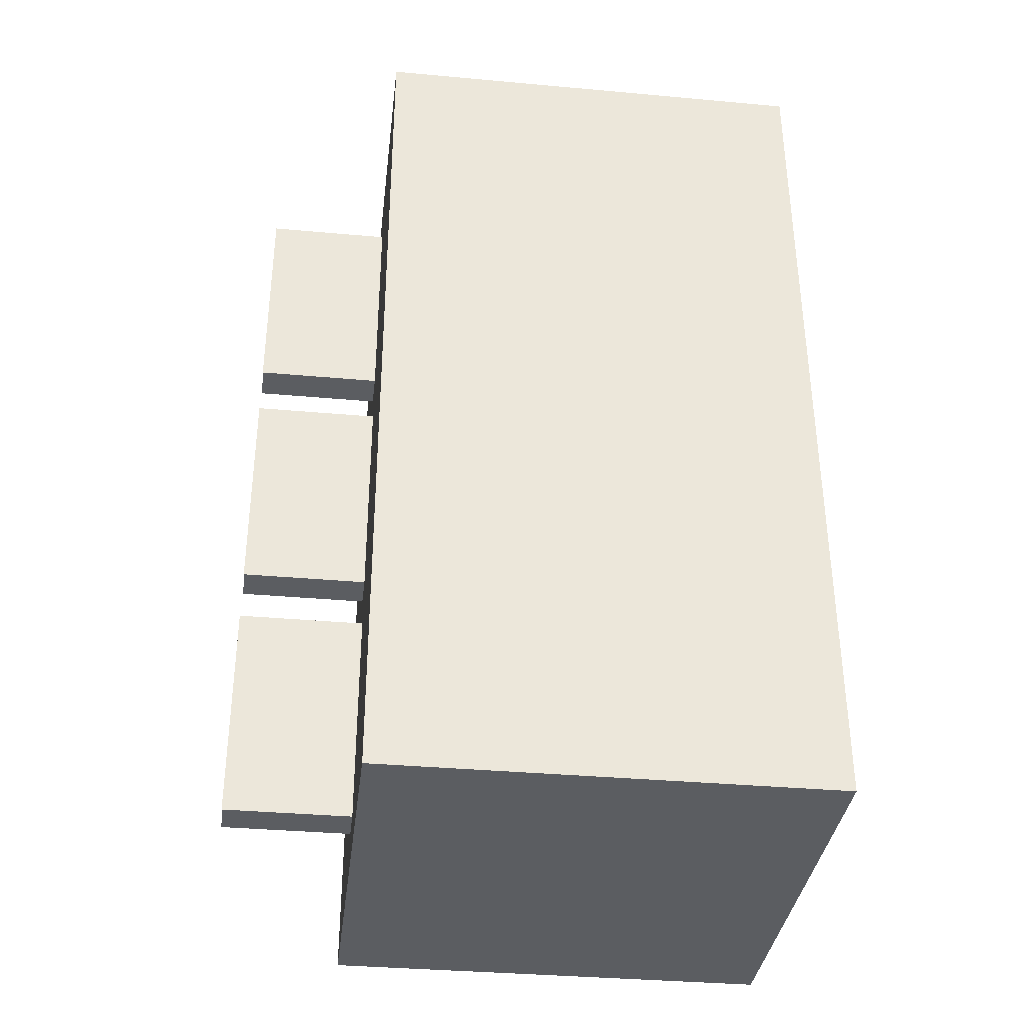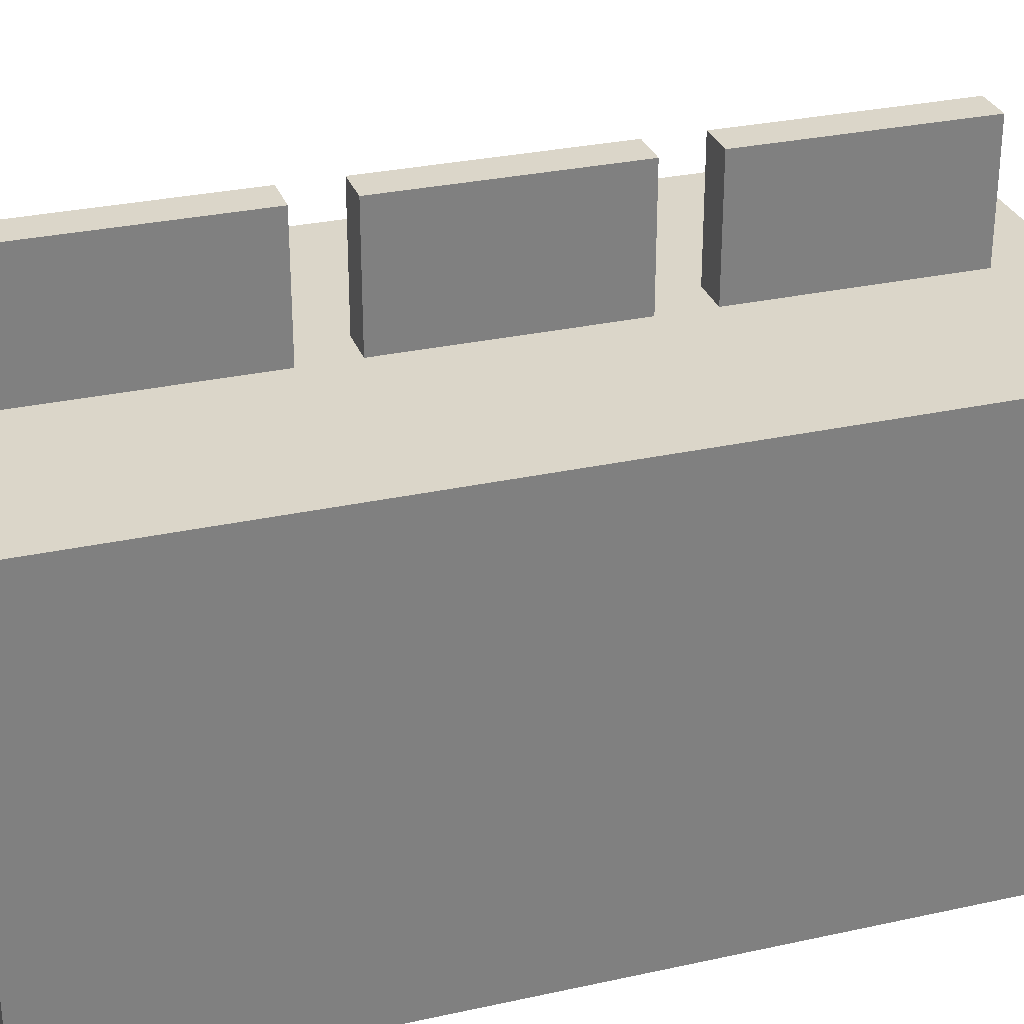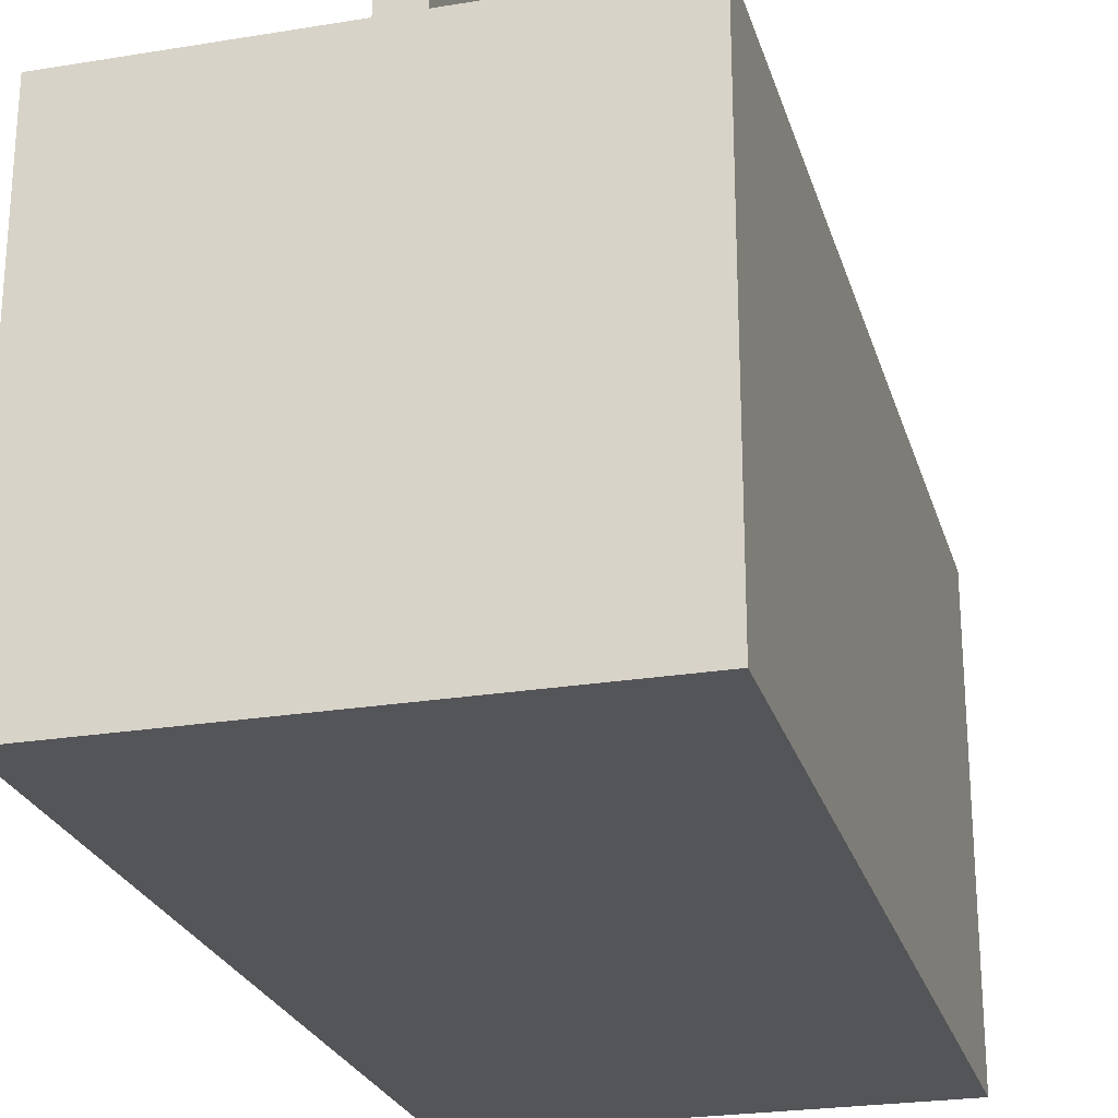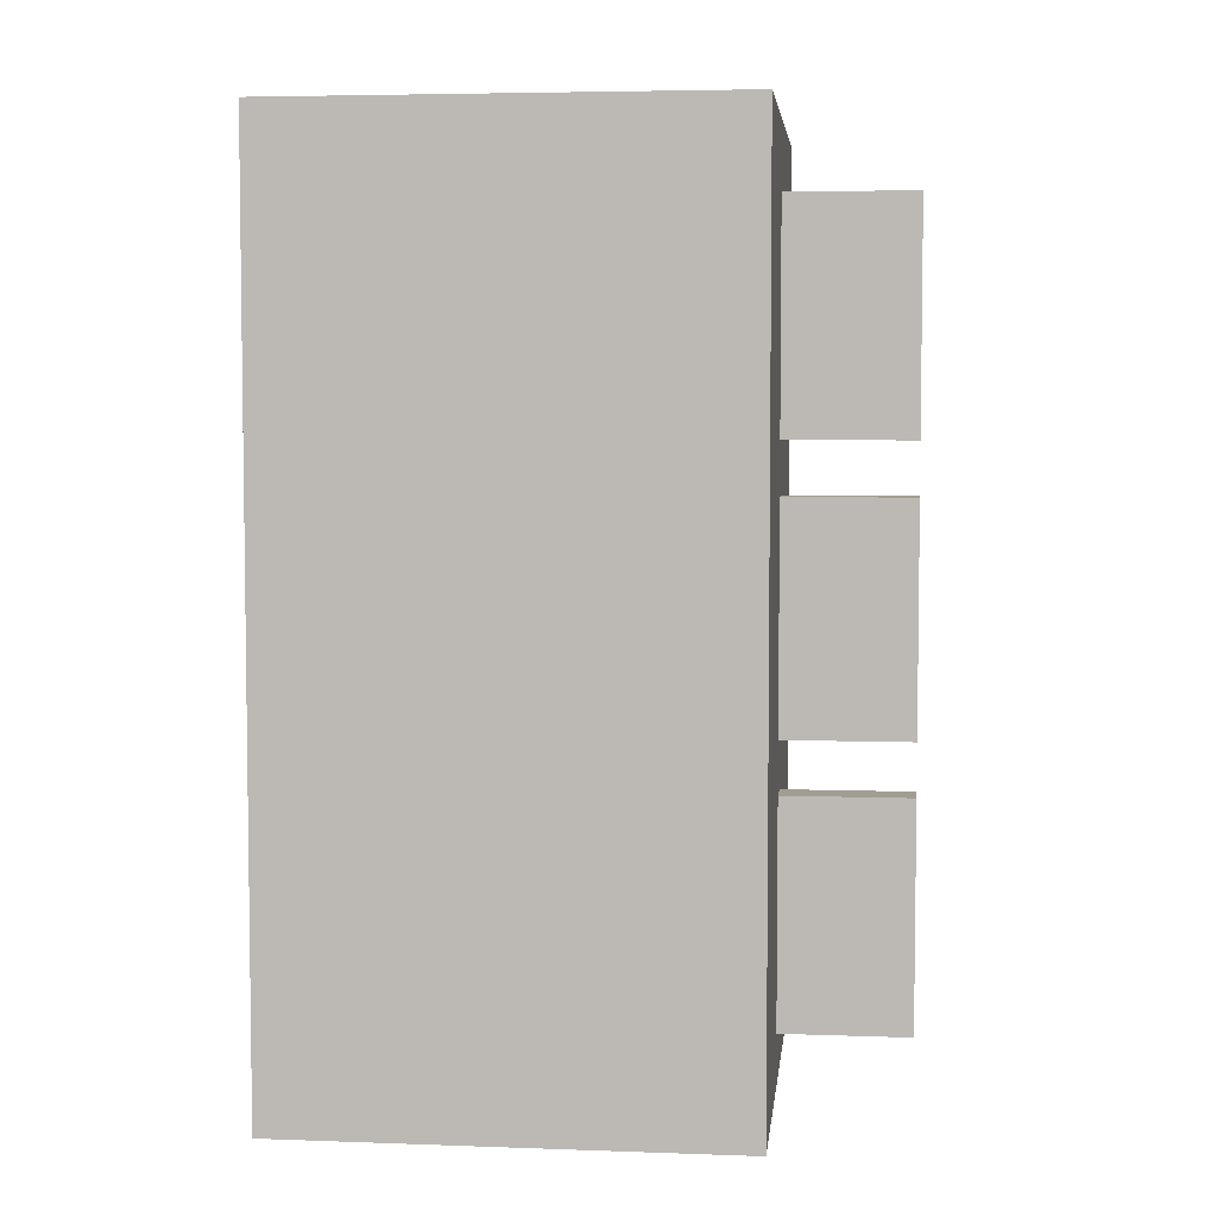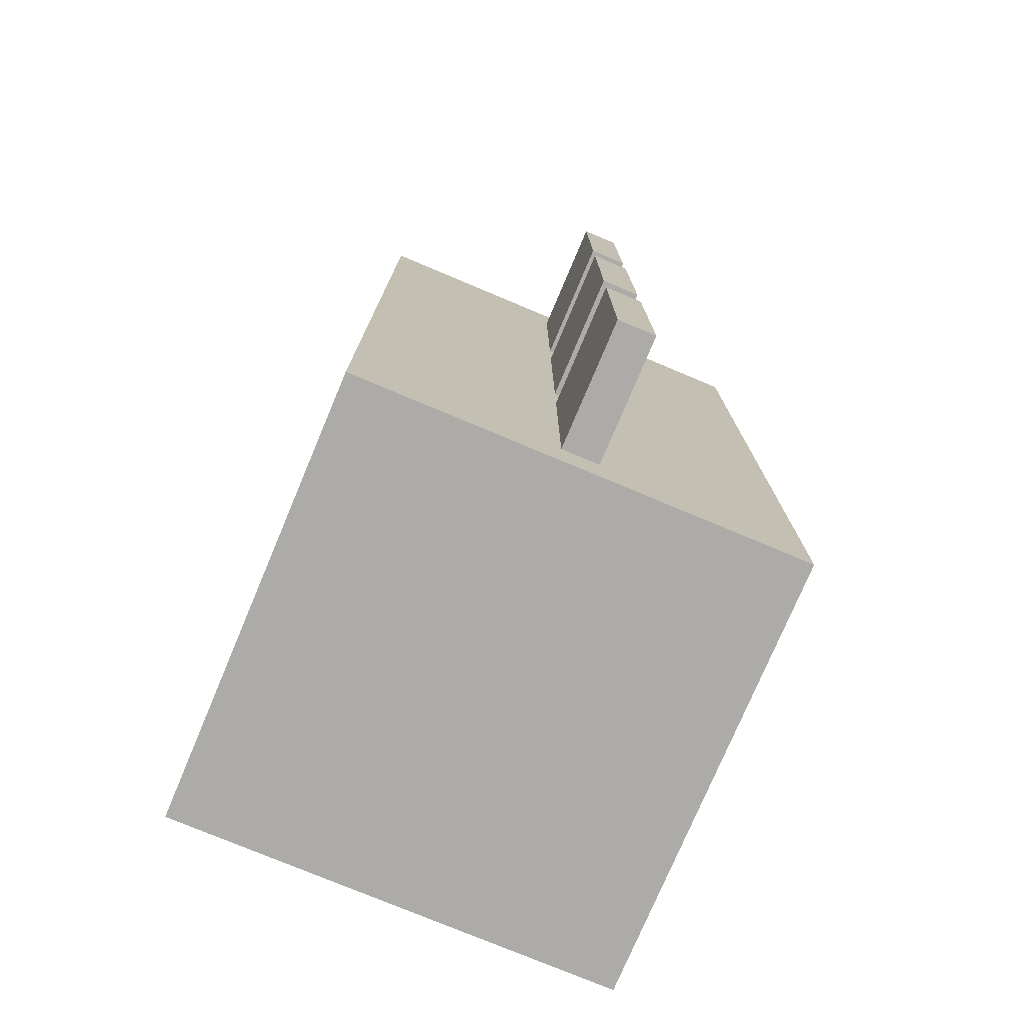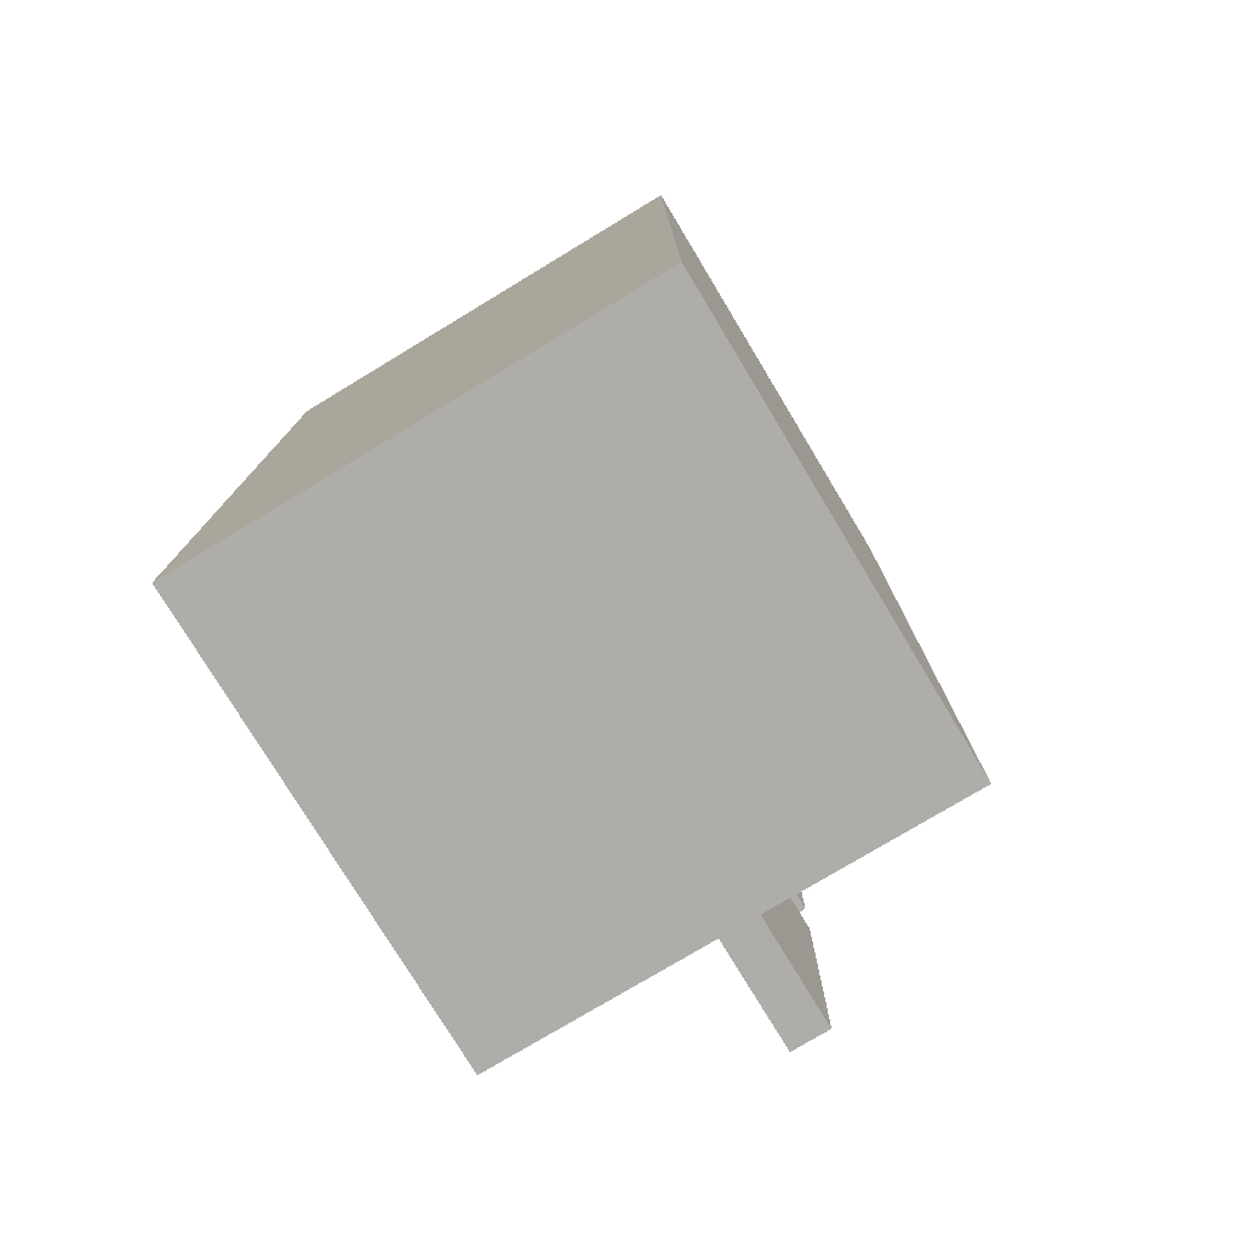
<metadata>
{"format":"obj","ext":"obj","renderer":"f3d","projection":"perspective","resolution":1024,"background":"white","views":[{"elev":-35.8,"azim":-96.8,"up":"+Z"},{"elev":29.8,"azim":-107.9,"up":"+Y"},{"elev":-24.6,"azim":15.1,"up":"+Y"},{"elev":4.9,"azim":96.4,"up":"+Z"},{"elev":-76.3,"azim":157.2,"up":"+Z"},{"elev":-77.1,"azim":31.1,"up":"+Z"}]}
</metadata>
<code>
g body
v 1 1.42 -2
v 1 1.42 2
v 1 3.42 2
v 1 3.42 -2
v -1 1.42 -2
v 1 1.42 -2
v 1 3.42 -2
v -1 3.42 -2
v -1 3.42 -2
v 1 3.42 -2
v 1 3.42 2
v -1 3.42 2
v -1 3.42 2
v 1 3.42 2
v 1 1.42 2
v -1 1.42 2
v -1 1.42 2
v 1 1.42 2
v 1 1.42 -2
v -1 1.42 -2
v -1 1.42 -2
v -1 3.42 -2
v -1 3.42 2
v -1 1.42 2
v -0.08312 3.401 -0.7637
v 0.085 3.401 -0.7637
v 0.085 3.401 -1.768
v -0.08312 3.401 -1.768
v -0.08312 3.989 -0.7637
v -0.08312 3.989 -1.768
v 0.085 3.989 -1.768
v 0.085 3.989 -0.7637
v -0.08312 3.401 -0.7637
v -0.08312 3.989 -0.7637
v 0.085 3.989 -0.7637
v 0.085 3.401 -0.7637
v 0.085 3.401 -0.7637
v 0.085 3.989 -0.7637
v 0.085 3.989 -1.768
v 0.085 3.401 -1.768
v 0.085 3.401 -1.768
v 0.085 3.989 -1.768
v -0.08312 3.989 -1.768
v -0.08312 3.401 -1.768
v -0.08312 3.401 -1.768
v -0.08312 3.989 -1.768
v -0.08312 3.989 -0.7637
v -0.08312 3.401 -0.7637
v -0.08313 3.401 0.4726
v 0.08499 3.401 0.4726
v 0.08499 3.401 -0.5316
v -0.08313 3.401 -0.5316
v -0.08313 3.989 0.4726
v -0.08313 3.989 -0.5316
v 0.08499 3.989 -0.5316
v 0.08499 3.989 0.4726
v -0.08313 3.401 0.4726
v -0.08313 3.989 0.4726
v 0.08499 3.989 0.4726
v 0.08499 3.401 0.4726
v 0.08499 3.401 0.4726
v 0.08499 3.989 0.4726
v 0.08499 3.989 -0.5316
v 0.08499 3.401 -0.5316
v 0.08499 3.401 -0.5316
v 0.08499 3.989 -0.5316
v -0.08313 3.989 -0.5316
v -0.08313 3.401 -0.5316
v -0.08313 3.401 -0.5316
v -0.08313 3.989 -0.5316
v -0.08313 3.989 0.4726
v -0.08313 3.401 0.4726
v -0.08312 3.401 1.709
v 0.085 3.401 1.709
v 0.085 3.401 0.7047
v -0.08312 3.401 0.7047
v -0.08312 3.989 1.709
v -0.08312 3.989 0.7047
v 0.085 3.989 0.7047
v 0.085 3.989 1.709
v -0.08312 3.401 1.709
v -0.08312 3.989 1.709
v 0.085 3.989 1.709
v 0.085 3.401 1.709
v 0.085 3.401 1.709
v 0.085 3.989 1.709
v 0.085 3.989 0.7047
v 0.085 3.401 0.7047
v 0.085 3.401 0.7047
v 0.085 3.989 0.7047
v -0.08312 3.989 0.7047
v -0.08312 3.401 0.7047
v -0.08312 3.401 0.7047
v -0.08312 3.989 0.7047
v -0.08312 3.989 1.709
v -0.08312 3.401 1.709
g body_0
f 3 2 1
f 3 2 1
f 4 3 1
f 4 3 1
f 7 6 5
f 7 6 5
f 8 7 5
f 8 7 5
f 11 10 9
f 11 10 9
f 12 11 9
f 12 11 9
f 15 14 13
f 15 14 13
f 16 15 13
f 16 15 13
f 19 18 17
f 19 18 17
f 20 19 17
f 20 19 17
f 23 22 21
f 23 22 21
f 24 23 21
f 24 23 21
f 27 26 25
f 28 27 25
f 31 30 29
f 32 31 29
f 35 34 33
f 36 35 33
f 39 38 37
f 40 39 37
f 43 42 41
f 44 43 41
f 47 46 45
f 48 47 45
f 51 50 49
f 52 51 49
f 55 54 53
f 56 55 53
f 59 58 57
f 60 59 57
f 63 62 61
f 64 63 61
f 67 66 65
f 68 67 65
f 71 70 69
f 72 71 69
f 75 74 73
f 76 75 73
f 79 78 77
f 80 79 77
f 83 82 81
f 84 83 81
f 87 86 85
f 88 87 85
f 91 90 89
f 92 91 89
f 95 94 93
f 96 95 93

</code>
